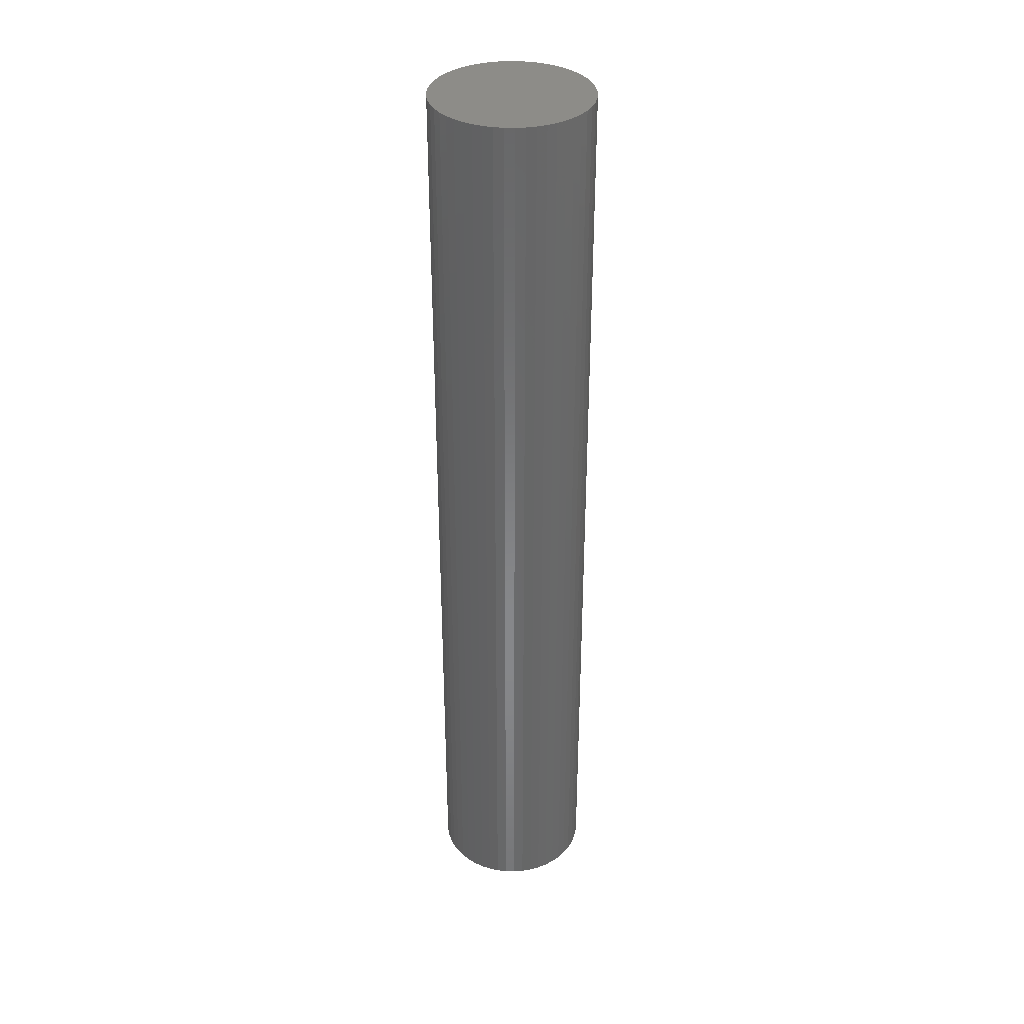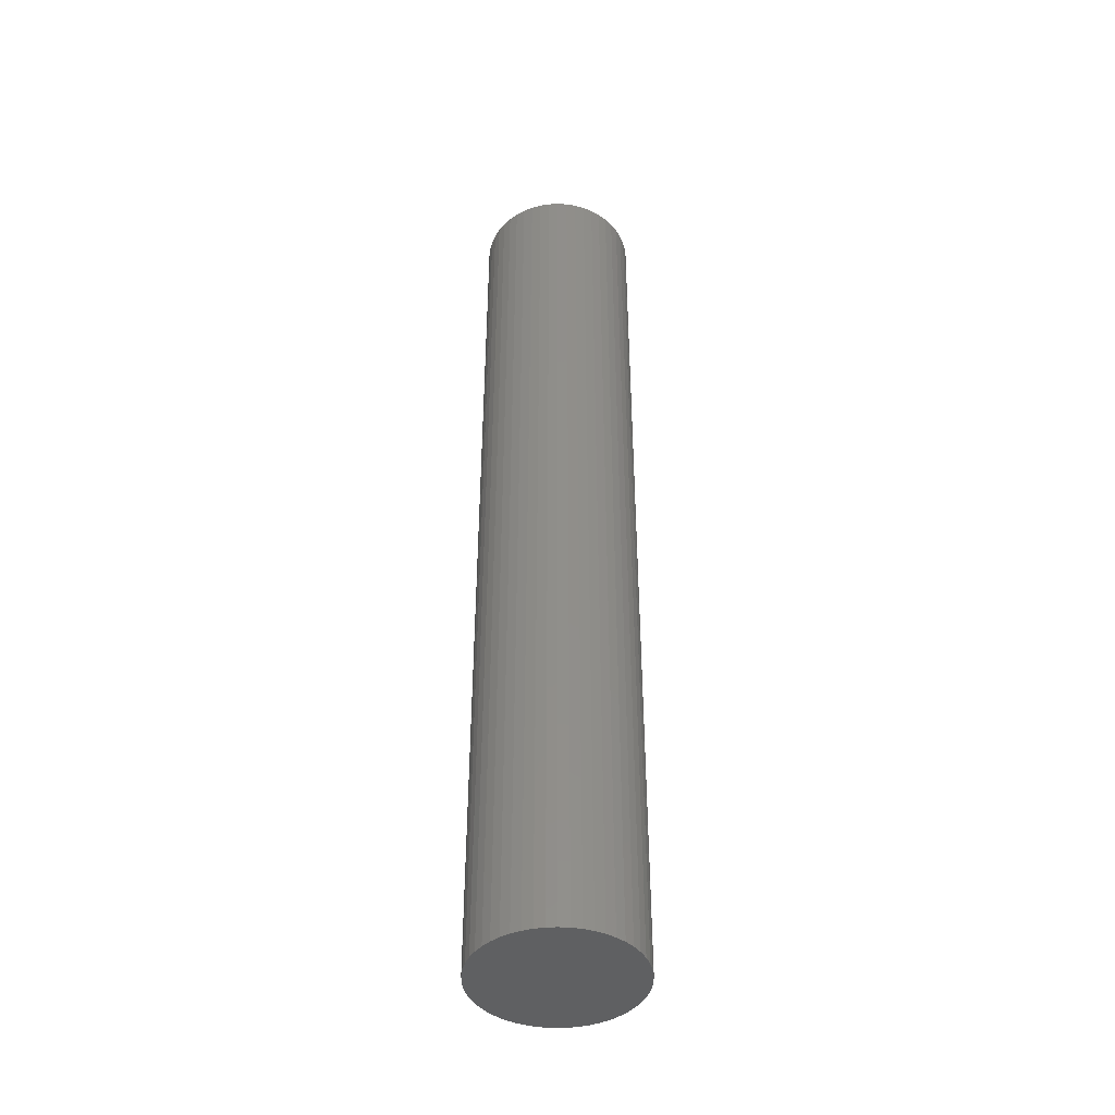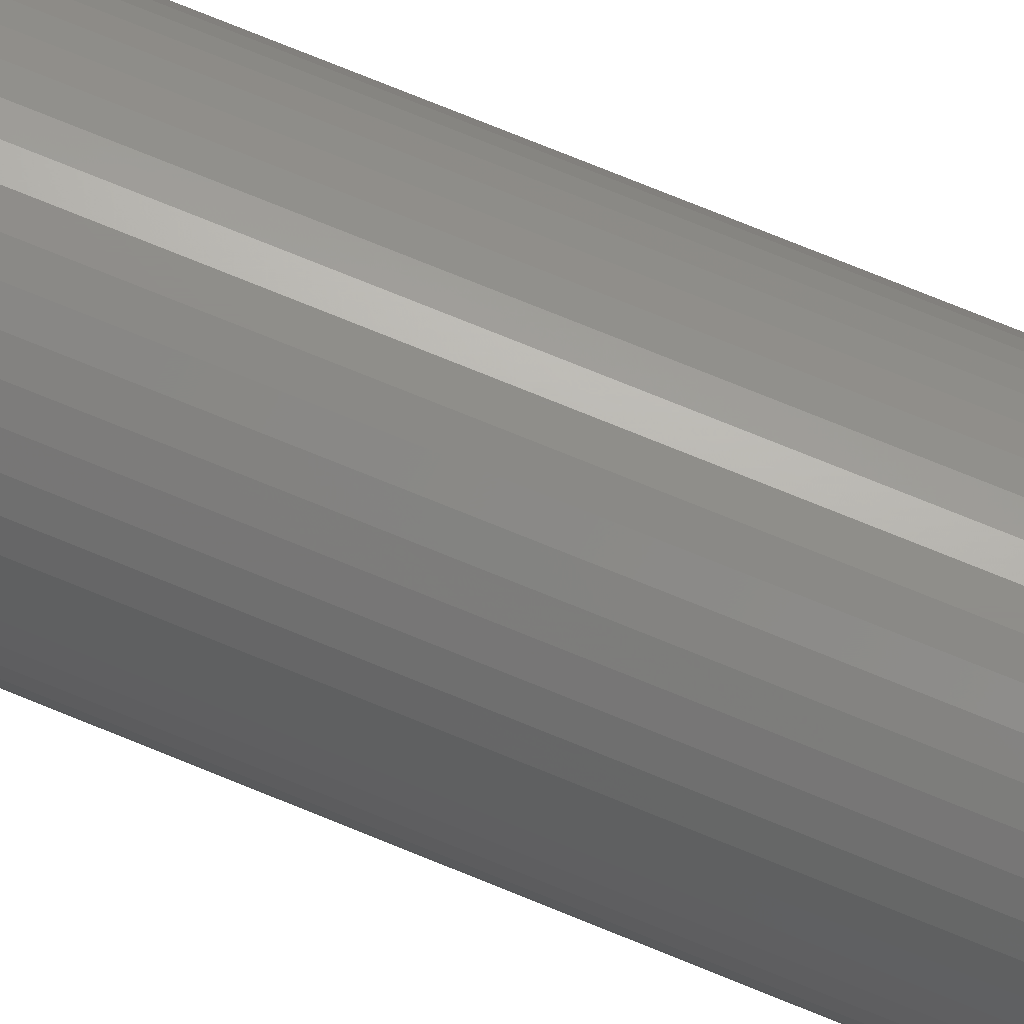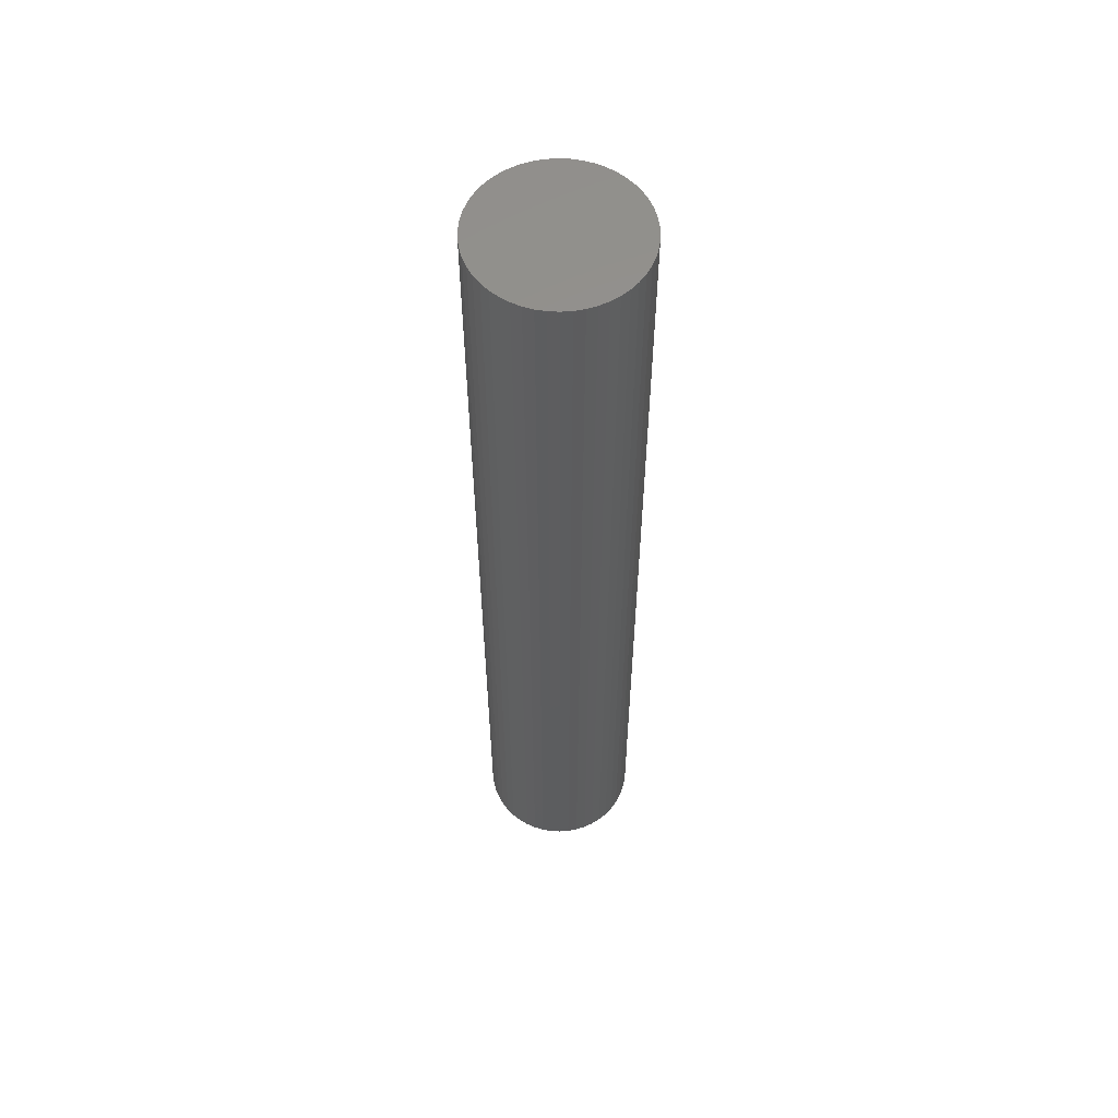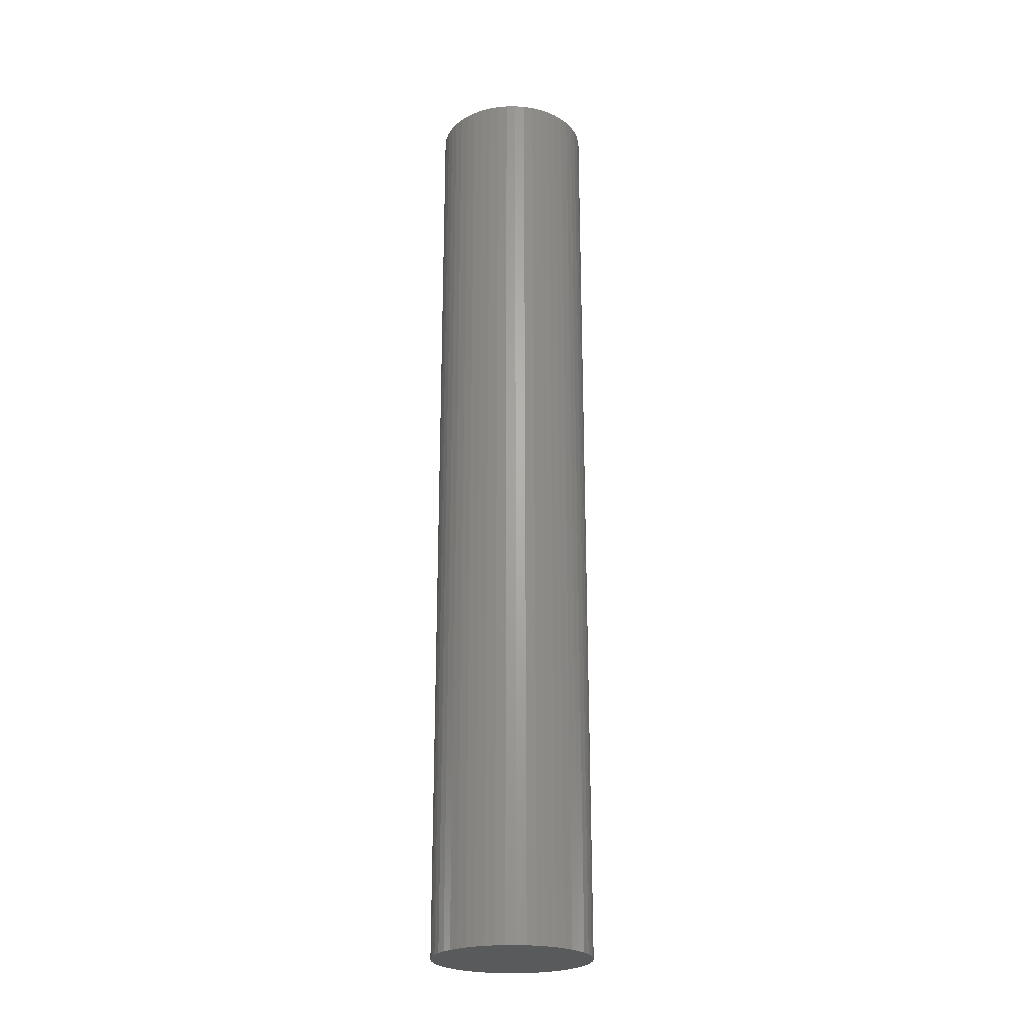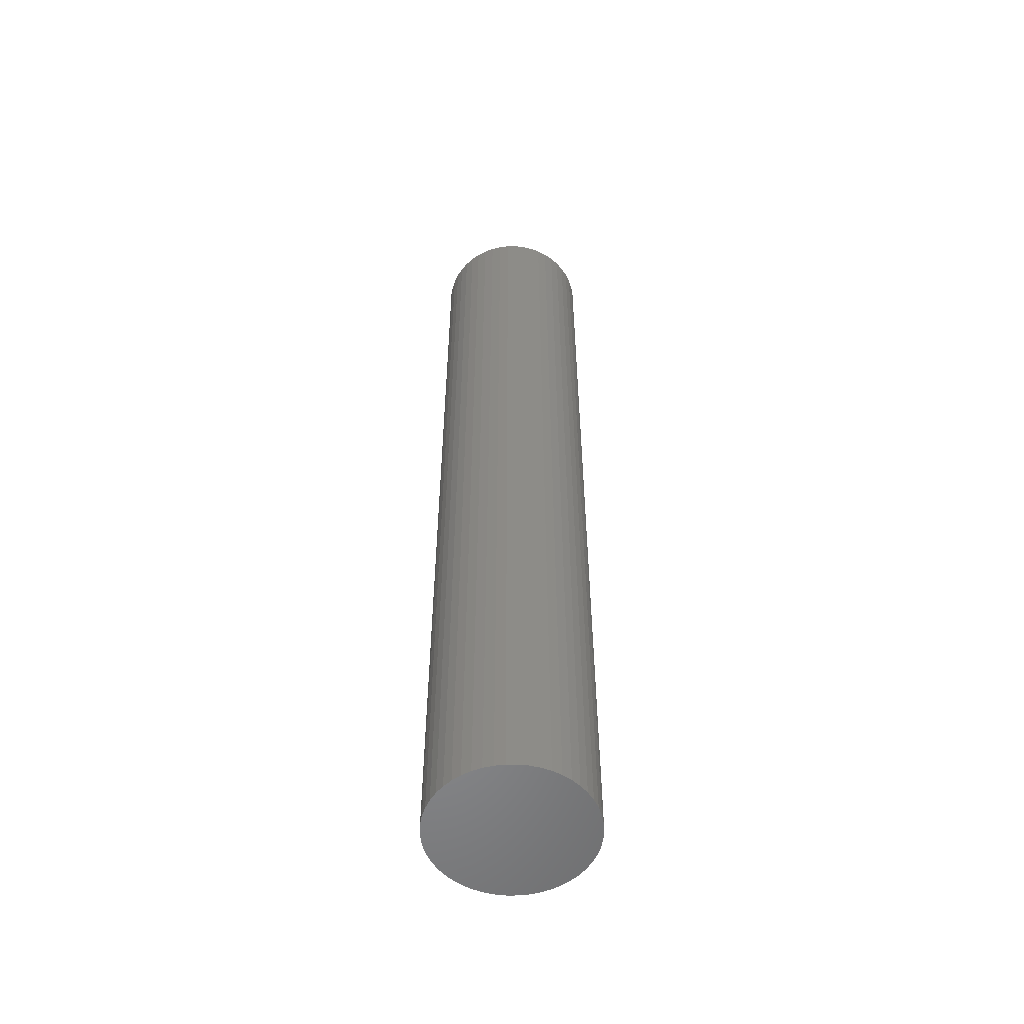
<metadata>
{"format":"stl","ext":"stl","renderer":"f3d","projection":"perspective","resolution":1024,"background":"white","views":[{"elev":35.7,"azim":52.1,"up":"+Z"},{"elev":-43.2,"azim":-68.7,"up":"+Z"},{"elev":73.7,"azim":112.3,"up":"+Y"},{"elev":57.7,"azim":-47.5,"up":"+Z"},{"elev":-24.0,"azim":-143.1,"up":"+Z"},{"elev":-54.7,"azim":173.0,"up":"+Z"}]}
</metadata>
<code>
# stl→obj: 100 verts, 196 faces
v 6.25 0 37.5
v 6.201 0.7833 -37.5
v 6.201 0.7833 37.5
v 6.25 0 -37.5
v -6.25 0 -37.5
v -6.201 0.7833 37.5
v -6.201 0.7833 -37.5
v -6.25 0 37.5
v 0.3924 6.238 -37.5
v -0.3924 6.238 37.5
v 0.3924 6.238 37.5
v -0.3924 6.238 -37.5
v 6.201 -0.7833 37.5
v 6.054 1.554 37.5
v 6.054 -1.554 37.5
v 5.811 2.301 37.5
v 5.811 -2.301 37.5
v 5.477 3.011 37.5
v 5.477 -3.011 37.5
v 5.056 3.674 37.5
v 5.056 -3.674 37.5
v 4.556 4.278 37.5
v 4.556 -4.278 37.5
v 3.984 4.816 37.5
v 3.984 -4.816 37.5
v 3.349 5.277 37.5
v 3.349 -5.277 37.5
v 2.661 5.655 37.5
v 2.661 -5.655 37.5
v 1.931 5.944 37.5
v 1.931 -5.944 37.5
v 1.171 6.139 37.5
v 1.171 -6.139 37.5
v 0.3924 -6.238 37.5
v -0.3924 -6.238 37.5
v -1.171 6.139 37.5
v -1.171 -6.139 37.5
v -1.931 5.944 37.5
v -1.931 -5.944 37.5
v -2.661 5.655 37.5
v -2.661 -5.655 37.5
v -3.349 5.277 37.5
v -3.349 -5.277 37.5
v -3.984 4.816 37.5
v -3.984 -4.816 37.5
v -4.556 4.278 37.5
v -4.556 -4.278 37.5
v -5.056 3.674 37.5
v -5.056 -3.674 37.5
v -5.477 3.011 37.5
v -5.477 -3.011 37.5
v -5.811 2.301 37.5
v -5.811 -2.301 37.5
v -6.054 1.554 37.5
v -6.054 -1.554 37.5
v -6.201 -0.7833 37.5
v 4.556 4.278 -37.5
v 3.984 4.816 -37.5
v -3.984 4.816 -37.5
v -4.556 4.278 -37.5
v -1.931 5.944 -37.5
v -2.661 5.655 -37.5
v 5.811 -2.301 -37.5
v 5.477 -3.011 -37.5
v 5.477 3.011 -37.5
v 5.811 2.301 -37.5
v 5.056 3.674 -37.5
v 1.931 5.944 -37.5
v 1.171 6.139 -37.5
v 3.349 5.277 -37.5
v 2.661 5.655 -37.5
v -5.811 2.301 -37.5
v -5.477 3.011 -37.5
v -5.056 3.674 -37.5
v -3.349 5.277 -37.5
v -1.171 6.139 -37.5
v 6.054 -1.554 -37.5
v 6.201 -0.7833 -37.5
v 6.054 1.554 -37.5
v 5.056 -3.674 -37.5
v 4.556 -4.278 -37.5
v 3.984 -4.816 -37.5
v 3.349 -5.277 -37.5
v 2.661 -5.655 -37.5
v 1.931 -5.944 -37.5
v 1.171 -6.139 -37.5
v 0.3924 -6.238 -37.5
v -0.3924 -6.238 -37.5
v -1.171 -6.139 -37.5
v -1.931 -5.944 -37.5
v -2.661 -5.655 -37.5
v -3.349 -5.277 -37.5
v -3.984 -4.816 -37.5
v -4.556 -4.278 -37.5
v -5.056 -3.674 -37.5
v -5.477 -3.011 -37.5
v -5.811 -2.301 -37.5
v -6.054 -1.554 -37.5
v -6.054 1.554 -37.5
v -6.201 -0.7833 -37.5
f 1 2 3
f 2 1 4
f 5 6 7
f 6 5 8
f 9 10 11
f 10 9 12
f 3 13 1
f 14 13 3
f 14 15 13
f 16 15 14
f 16 17 15
f 18 17 16
f 18 19 17
f 20 19 18
f 20 21 19
f 22 21 20
f 22 23 21
f 24 23 22
f 24 25 23
f 26 25 24
f 26 27 25
f 28 27 26
f 28 29 27
f 30 29 28
f 30 31 29
f 32 31 30
f 32 33 31
f 11 33 32
f 11 34 33
f 10 34 11
f 10 35 34
f 36 35 10
f 36 37 35
f 38 37 36
f 38 39 37
f 40 39 38
f 40 41 39
f 42 41 40
f 42 43 41
f 44 43 42
f 44 45 43
f 46 45 44
f 46 47 45
f 48 47 46
f 48 49 47
f 50 49 48
f 50 51 49
f 52 51 50
f 52 53 51
f 54 53 52
f 54 55 53
f 6 55 54
f 6 56 55
f 56 6 8
f 57 24 22
f 24 57 58
f 59 46 44
f 46 59 60
f 61 40 38
f 40 61 62
f 19 63 17
f 63 19 64
f 16 65 18
f 65 16 66
f 18 67 20
f 67 18 65
f 68 32 30
f 32 68 69
f 70 28 26
f 28 70 71
f 72 50 73
f 50 72 52
f 74 46 60
f 46 74 48
f 62 42 40
f 42 62 75
f 12 36 10
f 36 12 76
f 17 77 15
f 77 17 63
f 78 2 4
f 77 2 78
f 77 79 2
f 63 79 77
f 63 66 79
f 64 66 63
f 64 65 66
f 80 65 64
f 80 67 65
f 81 67 80
f 81 57 67
f 82 57 81
f 82 58 57
f 83 58 82
f 83 70 58
f 84 70 83
f 84 71 70
f 85 71 84
f 85 68 71
f 86 68 85
f 86 69 68
f 87 69 86
f 87 9 69
f 88 9 87
f 88 12 9
f 89 12 88
f 89 76 12
f 90 76 89
f 90 61 76
f 91 61 90
f 91 62 61
f 92 62 91
f 92 75 62
f 93 75 92
f 93 59 75
f 94 59 93
f 94 60 59
f 95 60 94
f 95 74 60
f 96 74 95
f 96 73 74
f 97 73 96
f 97 72 73
f 98 72 97
f 98 99 72
f 100 99 98
f 100 7 99
f 7 100 5
f 85 29 31
f 29 85 84
f 3 79 14
f 79 3 2
f 71 30 28
f 30 71 68
f 58 26 24
f 26 58 70
f 99 52 72
f 52 99 54
f 13 4 1
f 4 13 78
f 96 53 97
f 53 96 51
f 88 34 35
f 34 88 87
f 14 66 16
f 66 14 79
f 20 57 22
f 57 20 67
f 69 11 32
f 11 69 9
f 73 48 74
f 48 73 50
f 7 54 99
f 54 7 6
f 75 44 42
f 44 75 59
f 76 38 36
f 38 76 61
f 23 80 21
f 80 23 81
f 84 27 29
f 27 84 83
f 15 78 13
f 78 15 77
f 97 55 98
f 55 97 53
f 100 8 5
f 8 100 56
f 86 31 33
f 31 86 85
f 87 33 34
f 33 87 86
f 21 64 19
f 64 21 80
f 89 35 37
f 35 89 88
f 91 39 41
f 39 91 90
f 92 41 43
f 41 92 91
f 94 49 95
f 49 94 47
f 94 45 47
f 45 94 93
f 98 56 100
f 56 98 55
f 82 23 25
f 23 82 81
f 83 25 27
f 25 83 82
f 93 43 45
f 43 93 92
f 90 37 39
f 37 90 89
f 95 51 96
f 51 95 49

</code>
